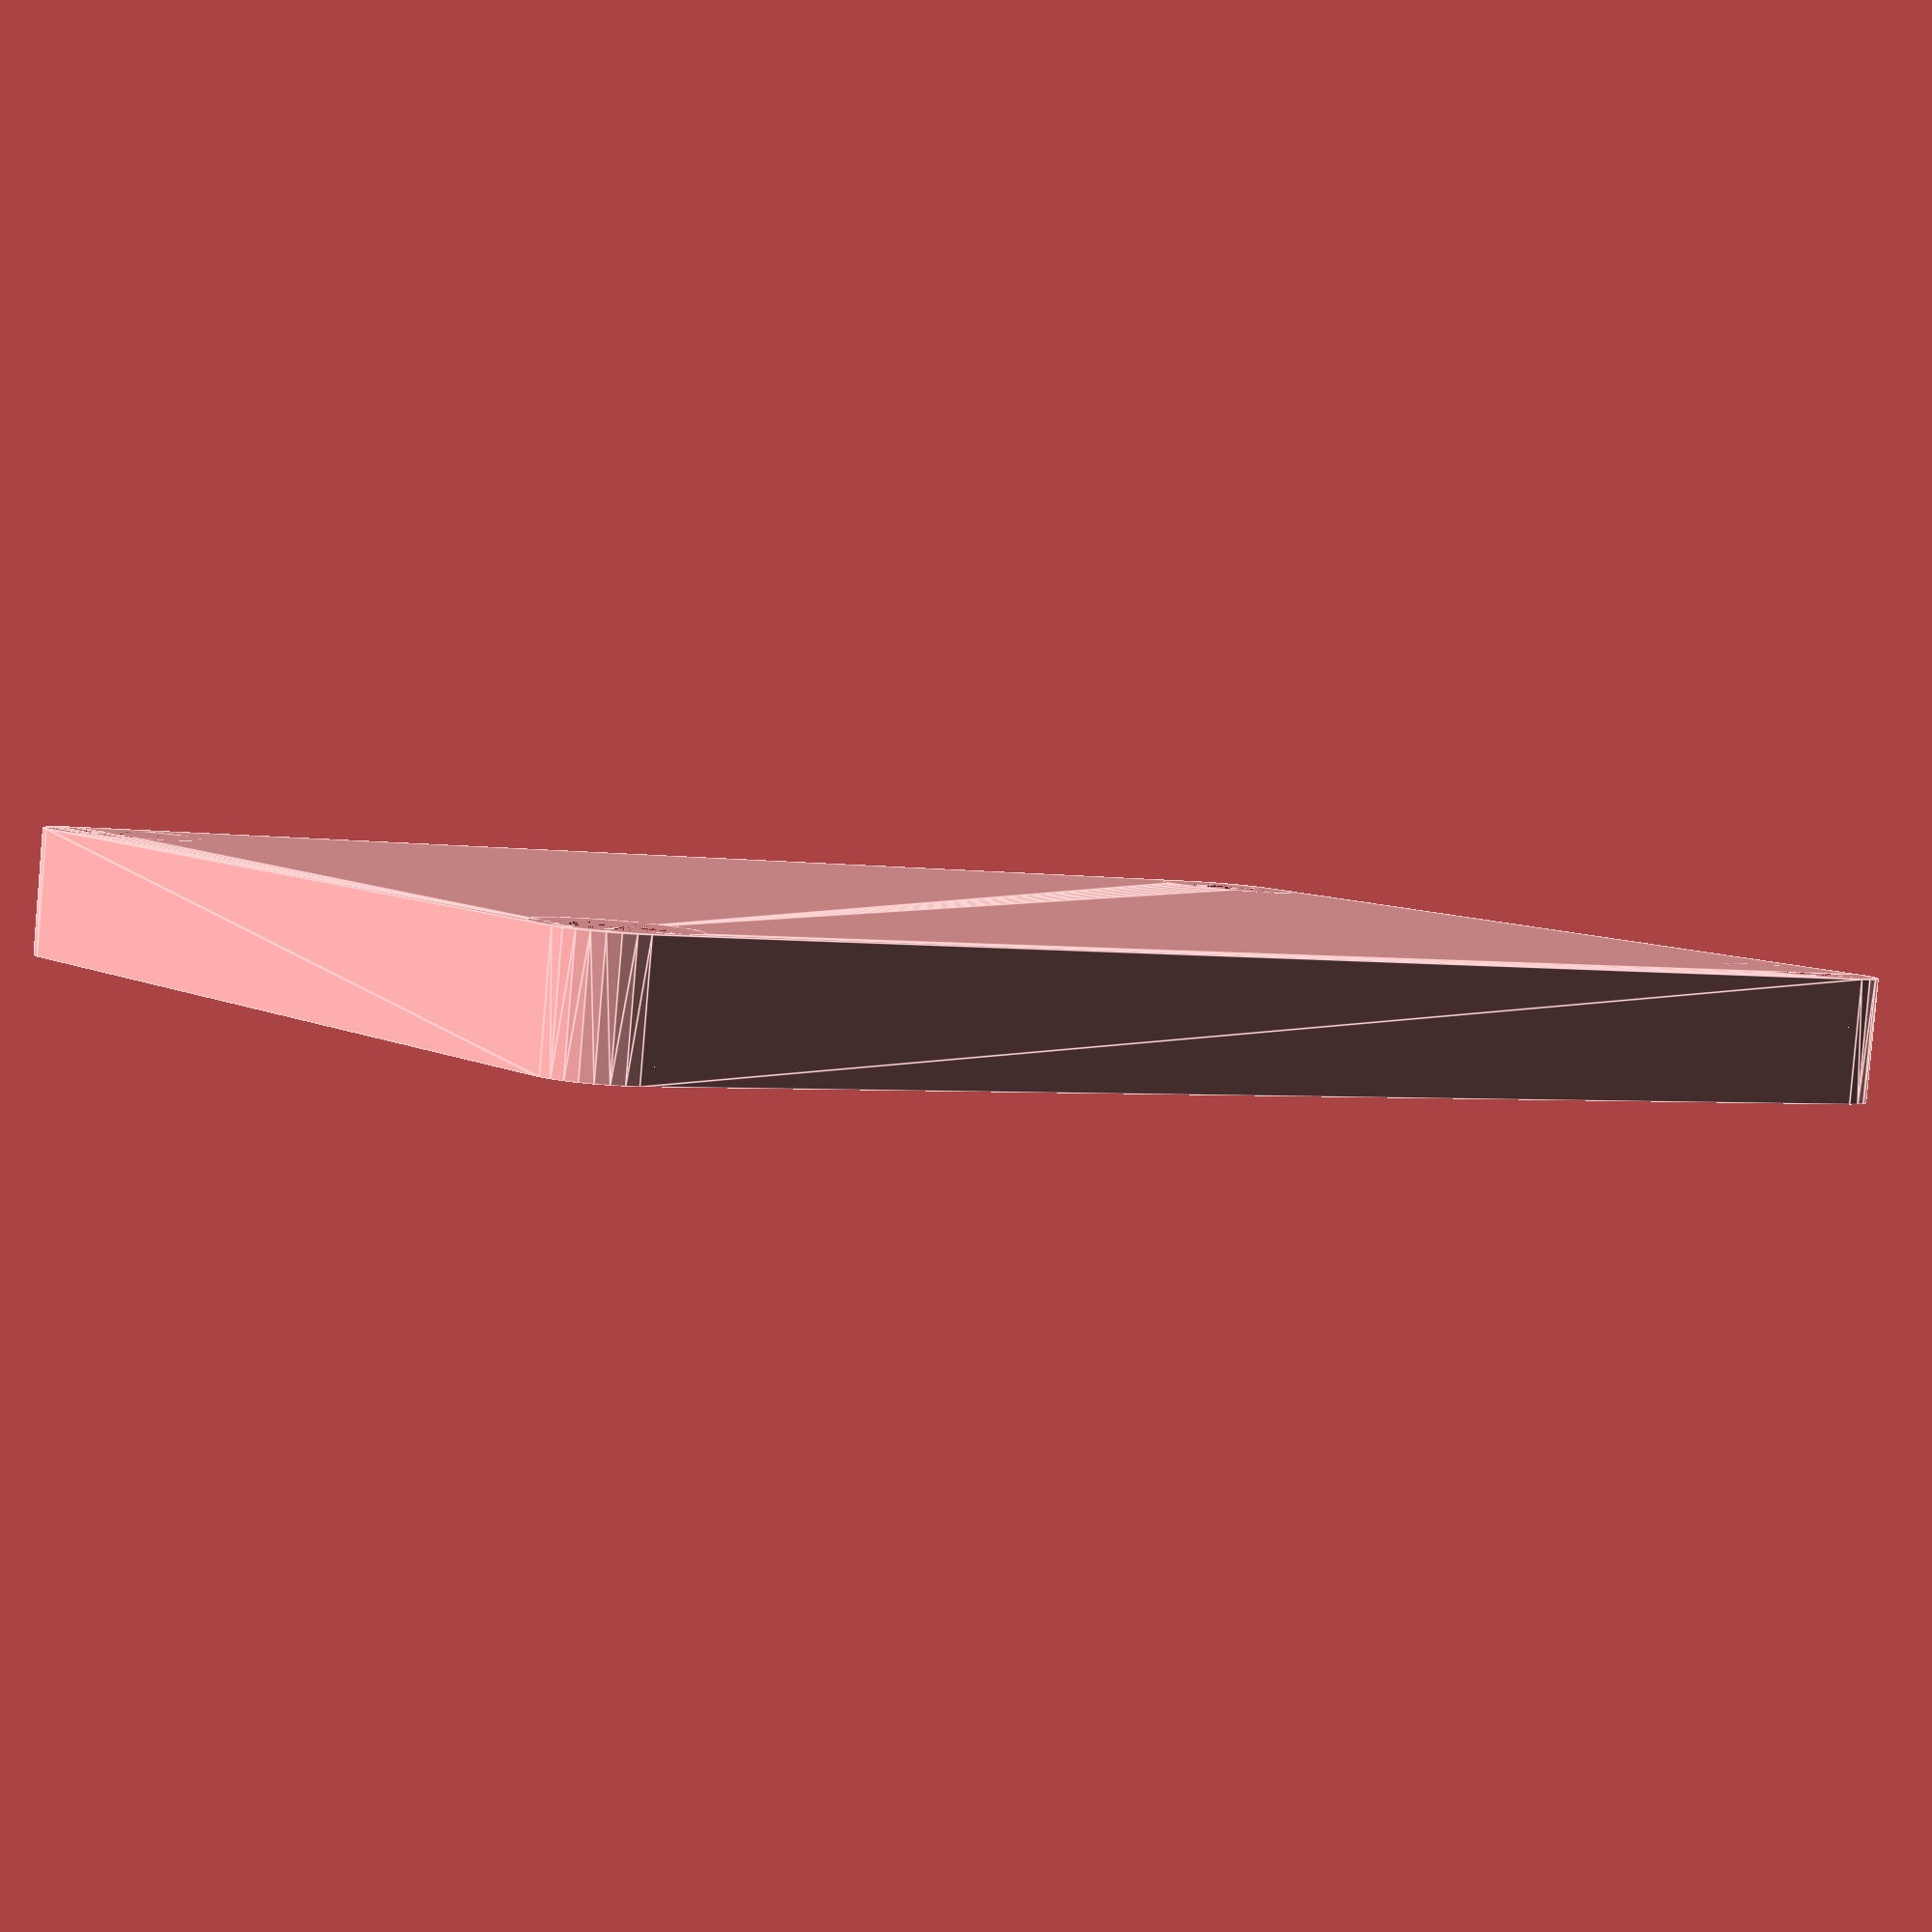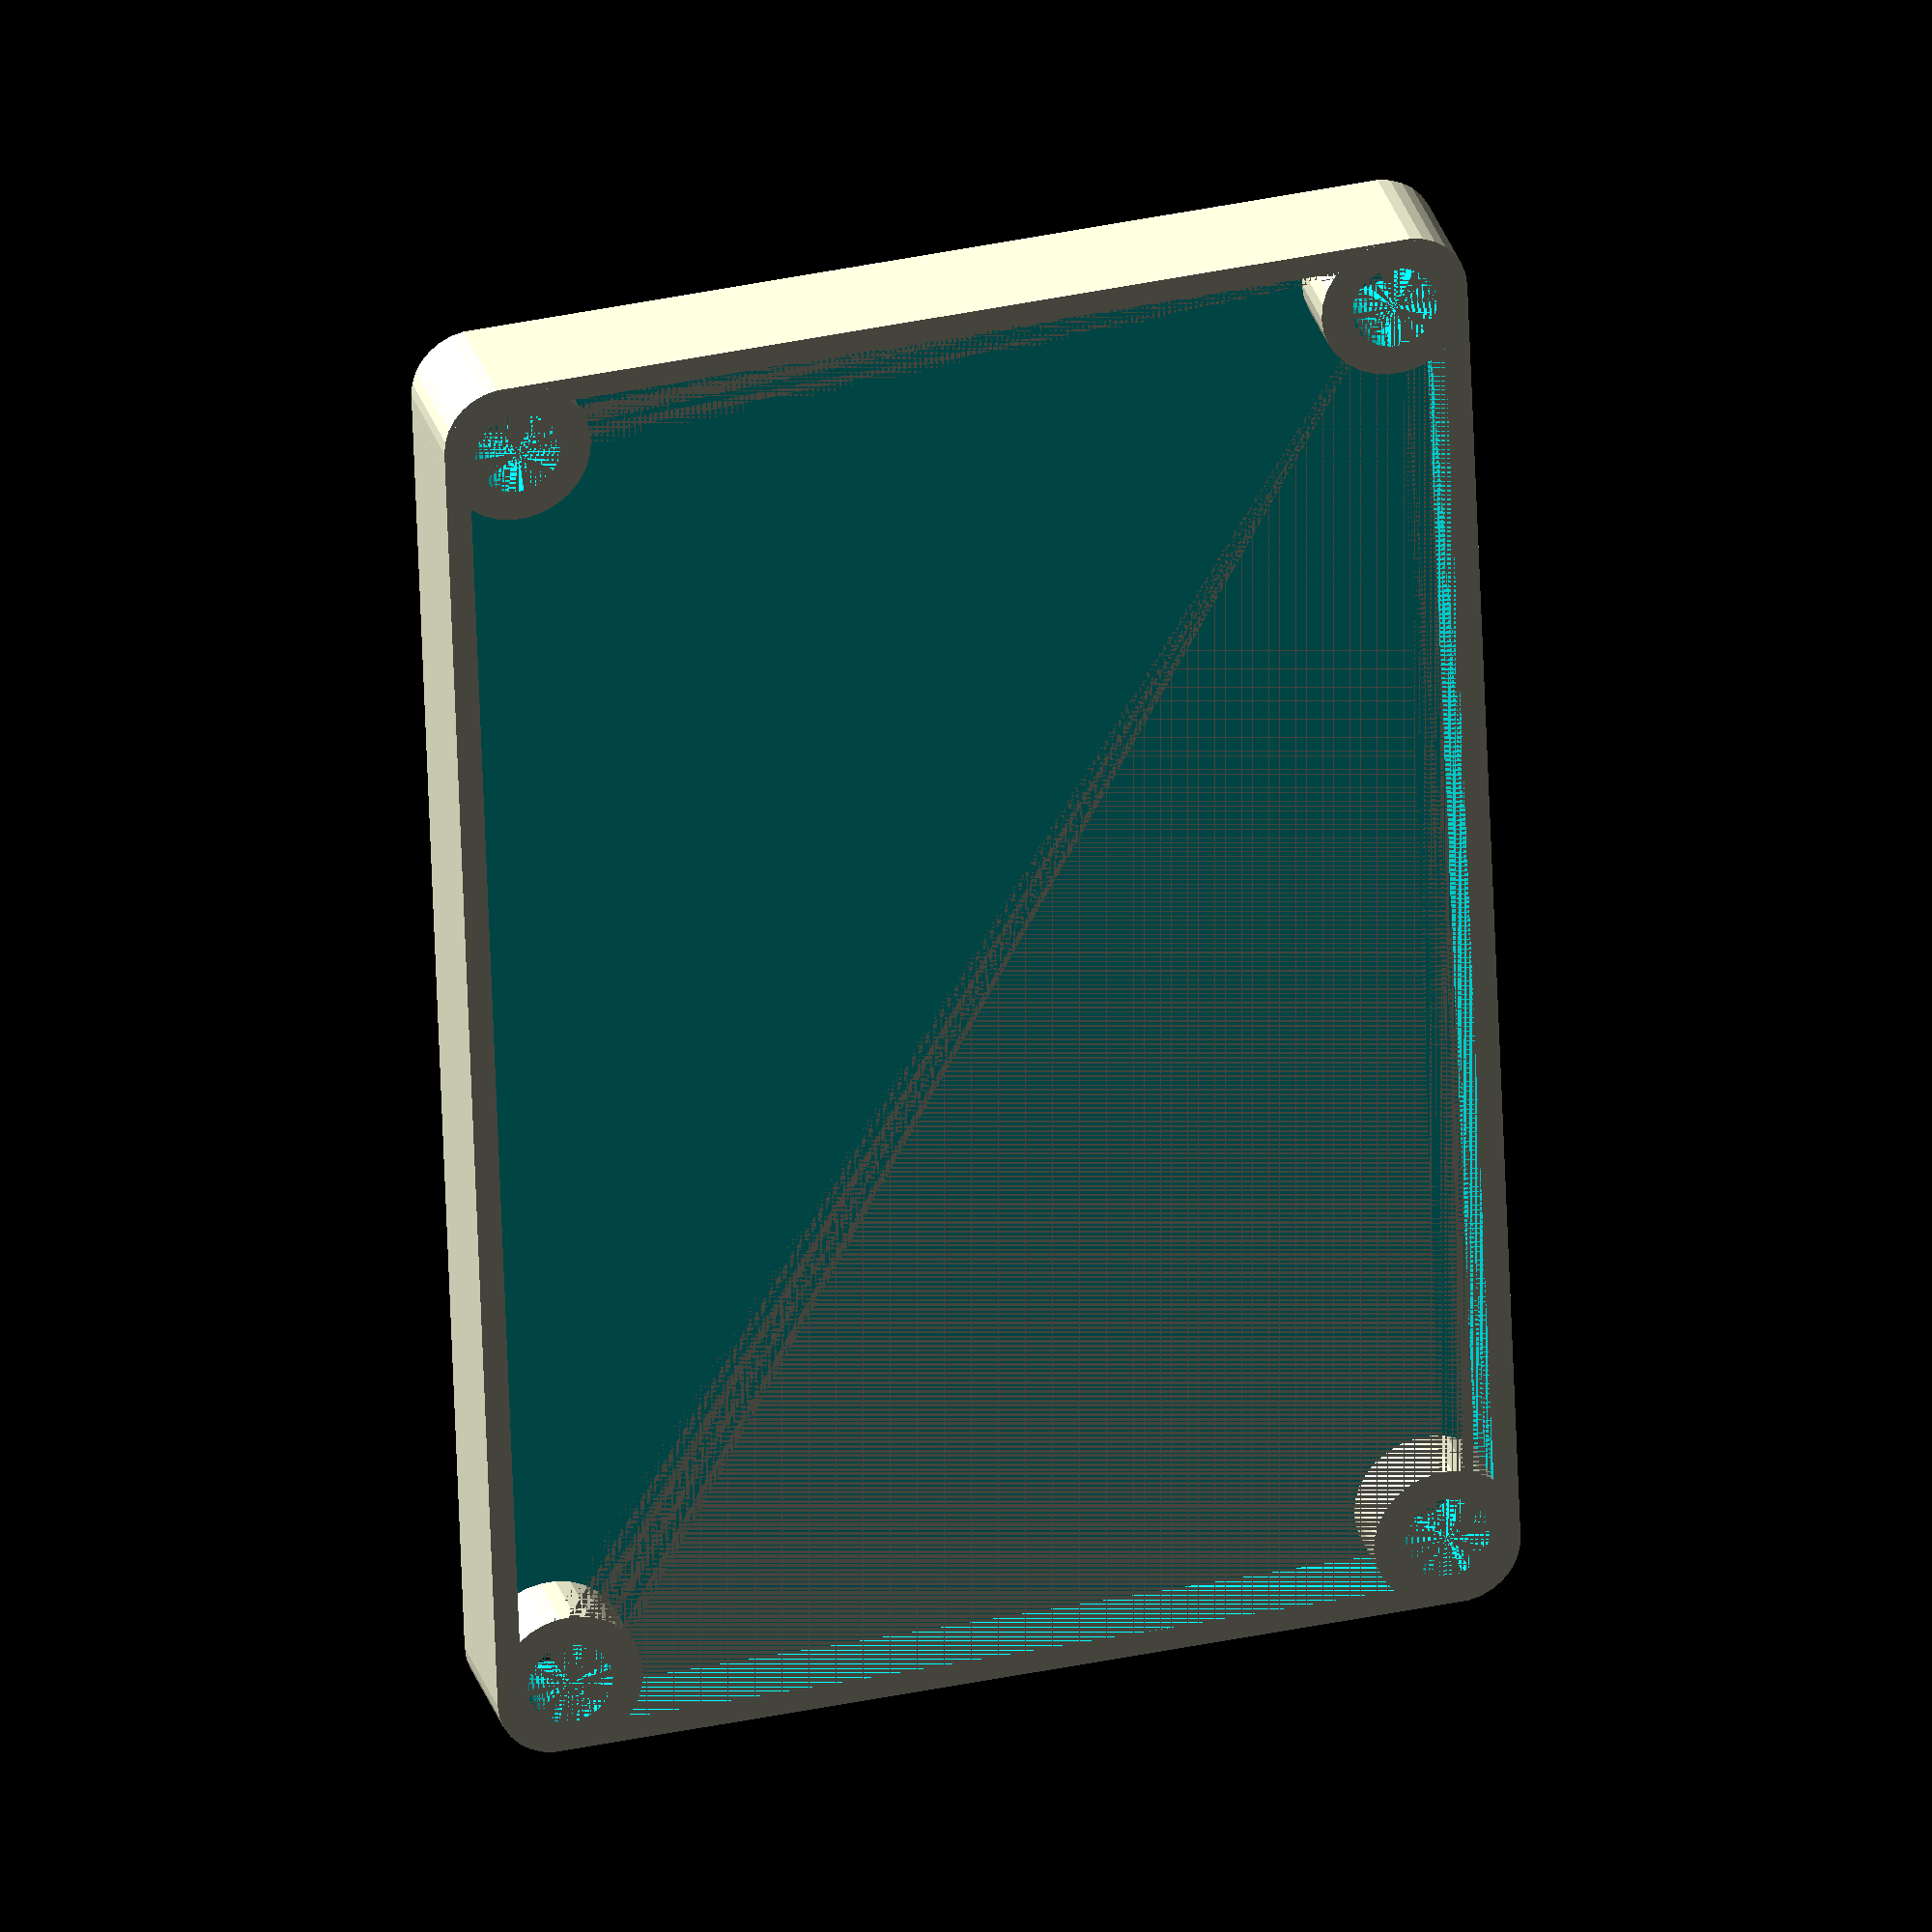
<openscad>
WIDTH = 42;
LENGTH = 62;
CORNER_DIA = 5;
THICKNESS = 2;

MOUNT_HOLE_SPACING_X = 36;
MOUNT_HOLE_SPACING_Y = 56;
MOUNT_HOLE_DIA = 3.5;
MOUNT_HOLE_STANDOFF_DIA = min(WIDTH - MOUNT_HOLE_SPACING_X, LENGTH - MOUNT_HOLE_SPACING_Y);
MOUNT_HOLE_STANDOFF_HEIGHT = 3;

$fn = 30;

module mounting_holes(width, length, height, dia) {
  for(i = [-1, 1]) {
    for(j = [-1, 1]) {
      translate([i * width/2, j * length/2, 0])
      cylinder(d = dia, h = height);
    }
  }
}

module rounded_cube(width, length, height, corner_dia) {
  hull() {
    mounting_holes(width - corner_dia, length - corner_dia, height, corner_dia);
  }
}

module base() {
  difference() {
    union() {
      difference() {
        rounded_cube(WIDTH, LENGTH, MOUNT_HOLE_STANDOFF_HEIGHT + THICKNESS, CORNER_DIA);
        translate([0, 0, THICKNESS])
        rounded_cube(WIDTH - THICKNESS, LENGTH - THICKNESS, MOUNT_HOLE_STANDOFF_HEIGHT, CORNER_DIA);
      }
      mounting_holes(MOUNT_HOLE_SPACING_X, MOUNT_HOLE_SPACING_Y, MOUNT_HOLE_STANDOFF_HEIGHT + THICKNESS, MOUNT_HOLE_STANDOFF_DIA);
    }
    mounting_holes(MOUNT_HOLE_SPACING_X, MOUNT_HOLE_SPACING_Y, MOUNT_HOLE_STANDOFF_HEIGHT + THICKNESS, MOUNT_HOLE_DIA);
  }
}

base();

</openscad>
<views>
elev=266.0 azim=306.4 roll=4.9 proj=p view=edges
elev=331.1 azim=357.8 roll=344.8 proj=o view=solid
</views>
